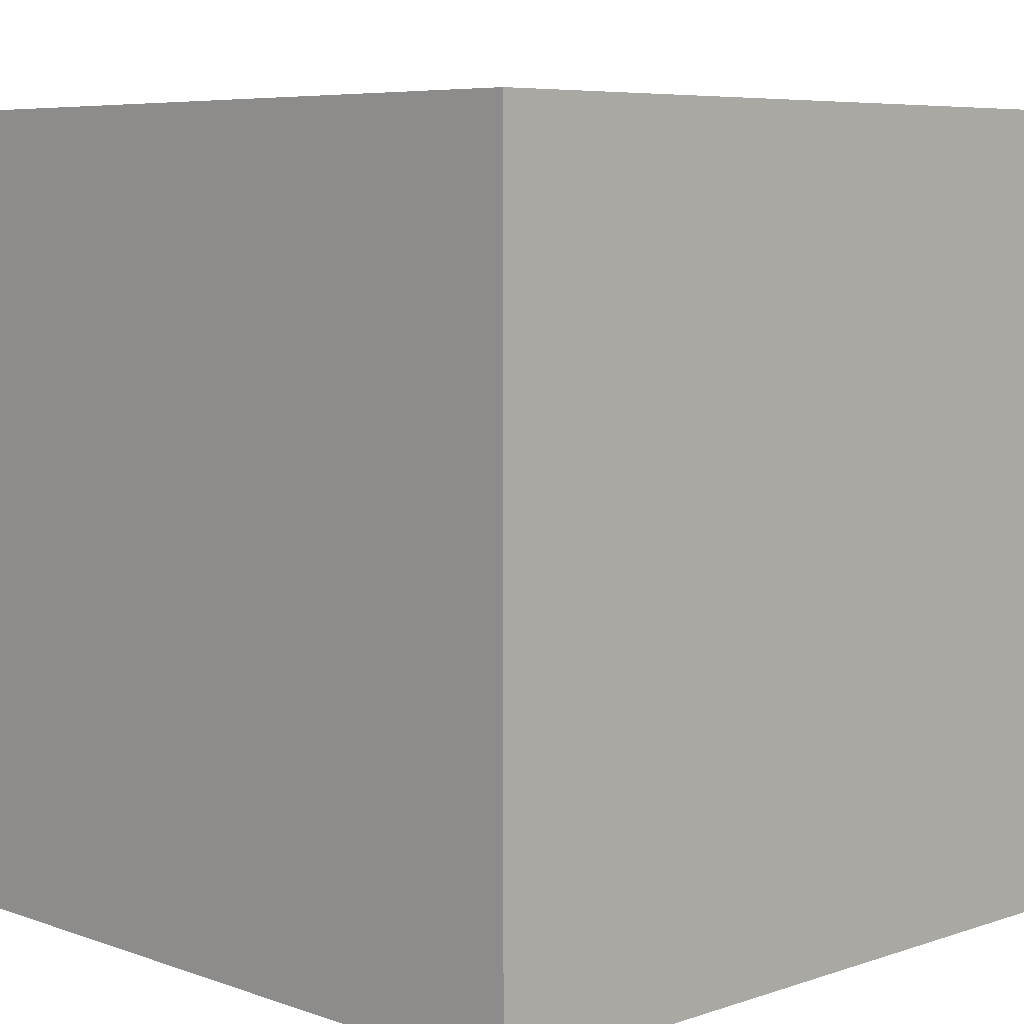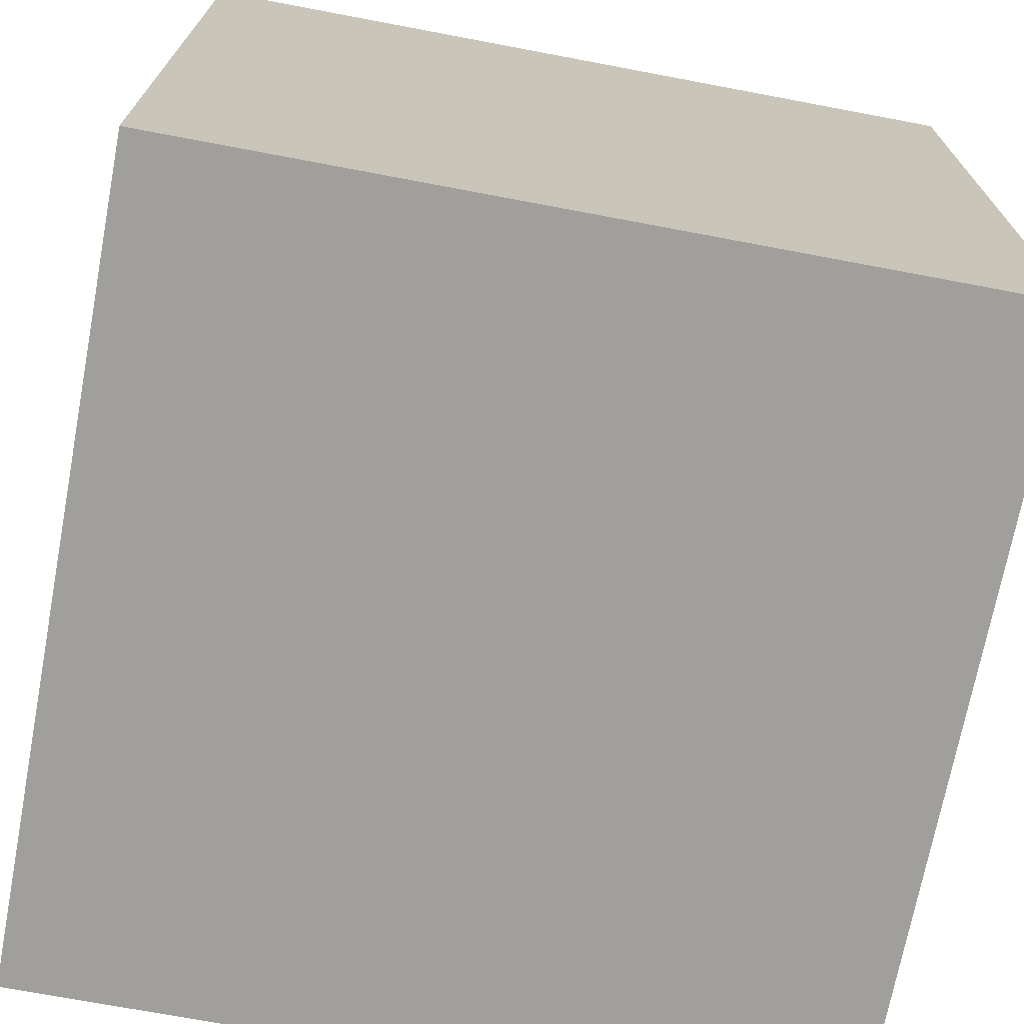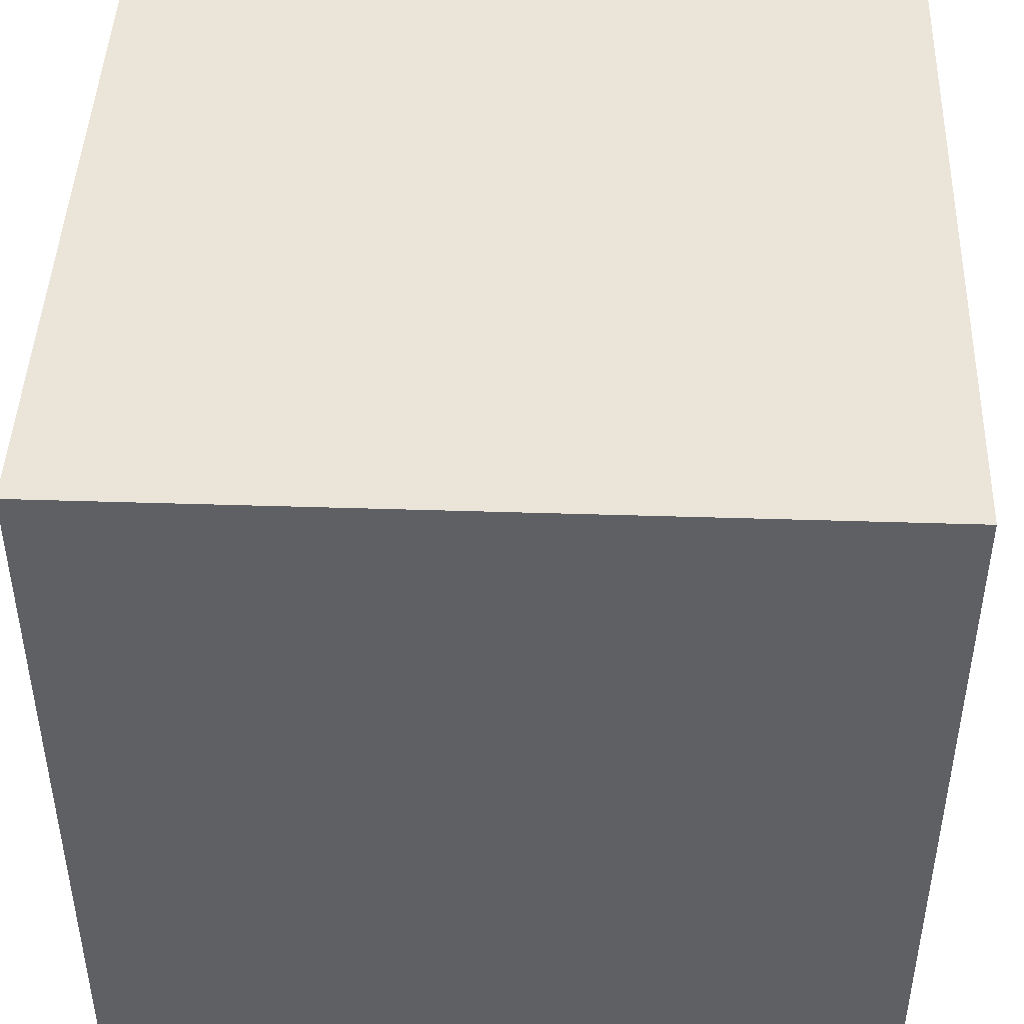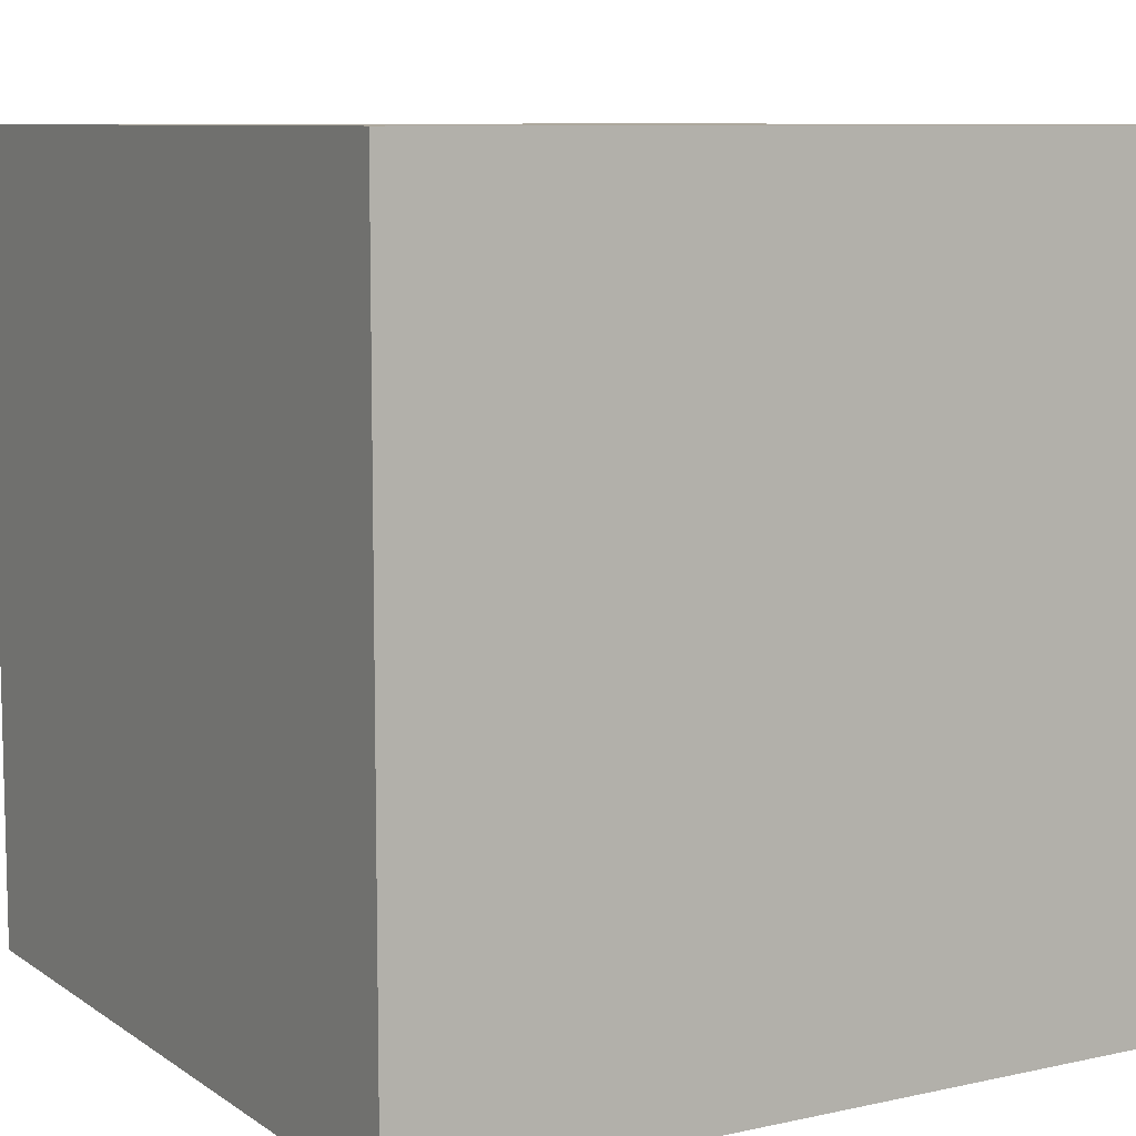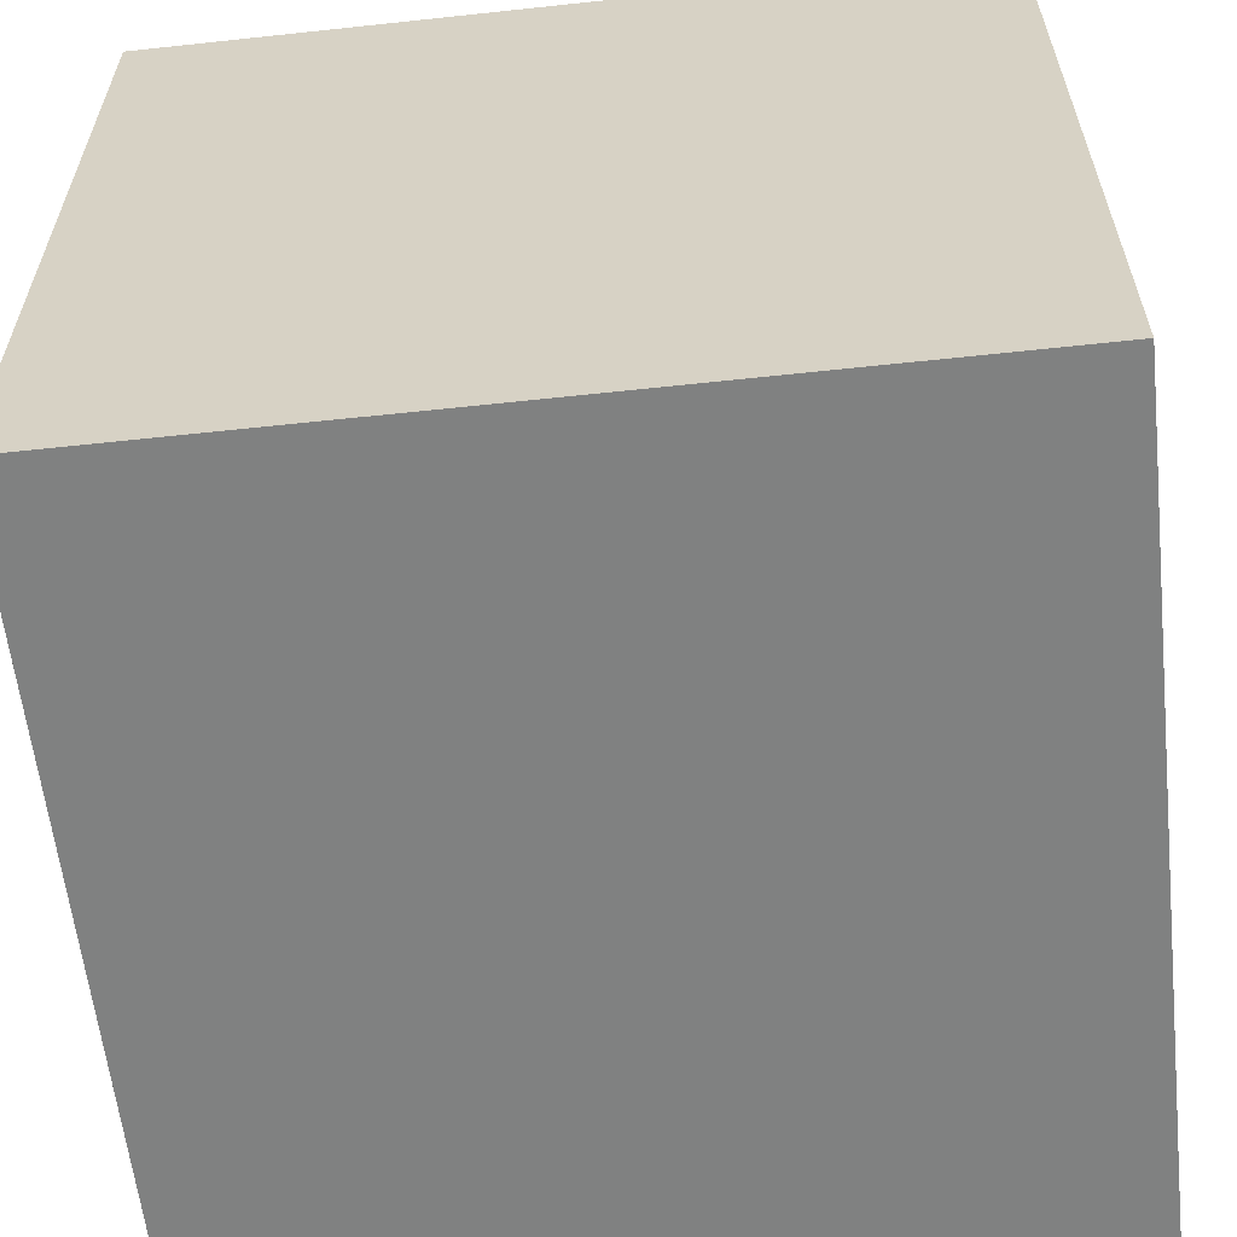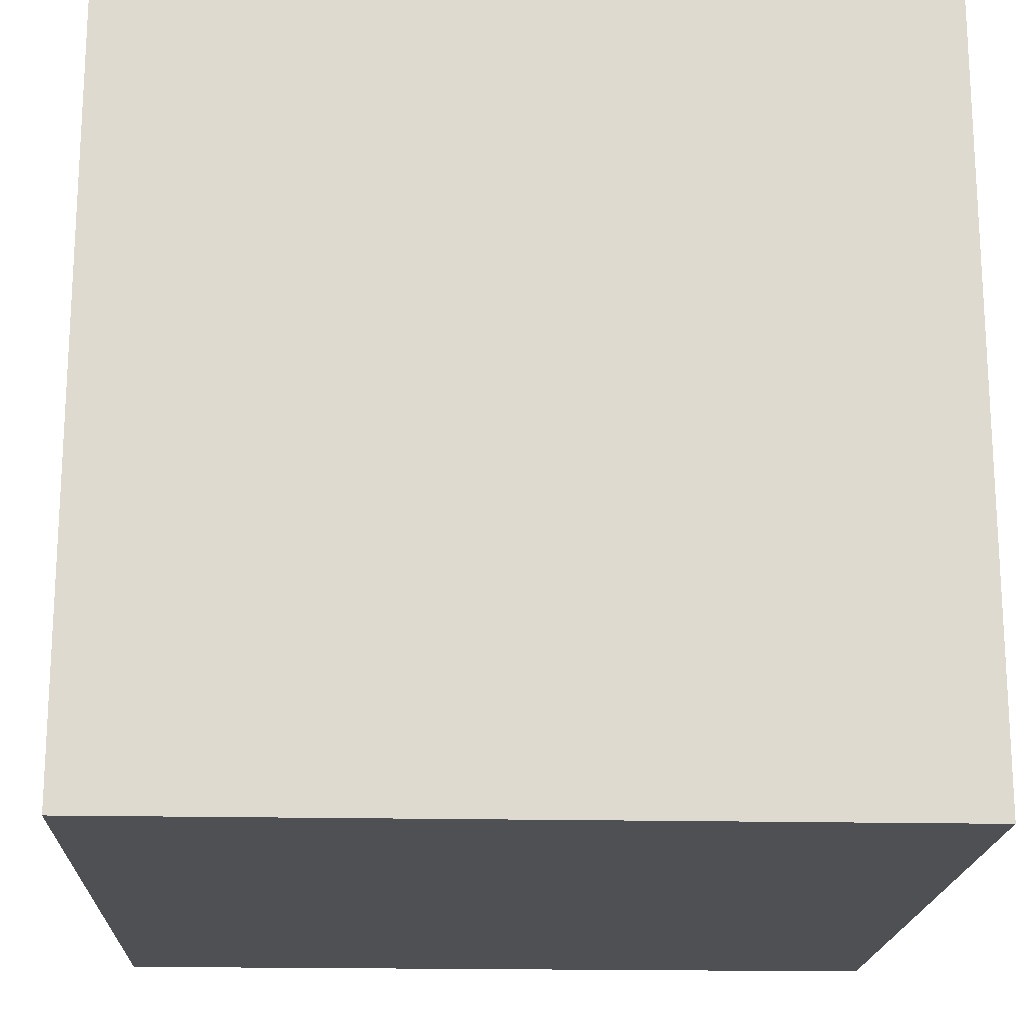
<metadata>
{"format":"obj","ext":"obj","renderer":"f3d","projection":"perspective","resolution":1024,"background":"white","views":[{"elev":6.6,"azim":-134.3,"up":"+Y"},{"elev":-71.2,"azim":169.3,"up":"+Z"},{"elev":45.0,"azim":92.1,"up":"+Y"},{"elev":8.7,"azim":149.4,"up":"+Y"},{"elev":-60.3,"azim":6.3,"up":"+Z"},{"elev":-18.5,"azim":-2.4,"up":"+Z"}]}
</metadata>
<code>
v 2.498 1.265 0.3299
v 2.498 1.285 0.3299
v 2.518 1.285 0.3299
v 2.518 1.265 0.3299
v 2.518 1.285 0.3499
v 2.498 1.285 0.3499
v 2.498 1.265 0.3499
v 2.518 1.265 0.3499
v 2.518 1.285 0.3299
v 2.518 1.285 0.3499
v 2.518 1.265 0.3499
v 2.518 1.265 0.3299
v 2.498 1.265 0.3499
v 2.498 1.285 0.3499
v 2.498 1.285 0.3299
v 2.498 1.265 0.3299
v 2.518 1.265 0.3499
v 2.498 1.265 0.3499
v 2.498 1.265 0.3299
v 2.518 1.265 0.3299
v 2.498 1.285 0.3299
v 2.498 1.285 0.3499
v 2.518 1.285 0.3499
v 2.518 1.285 0.3299
f 1 2 3
f 1 3 4
f 5 6 7
f 5 7 8
f 9 10 11
f 9 11 12
f 13 14 15
f 13 15 16
f 17 18 19
f 17 19 20
f 21 22 23
f 21 23 24

</code>
